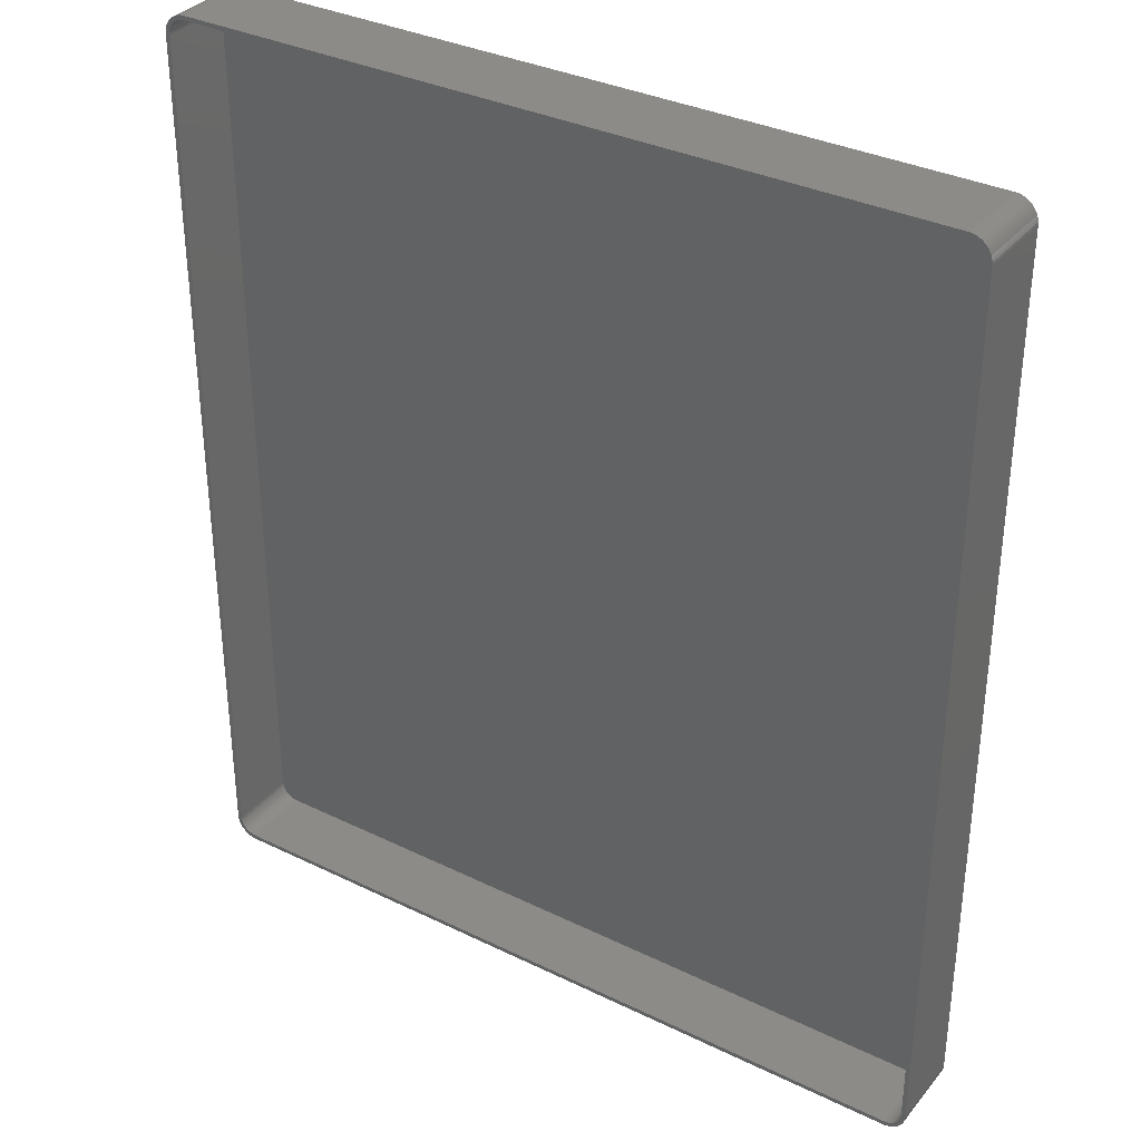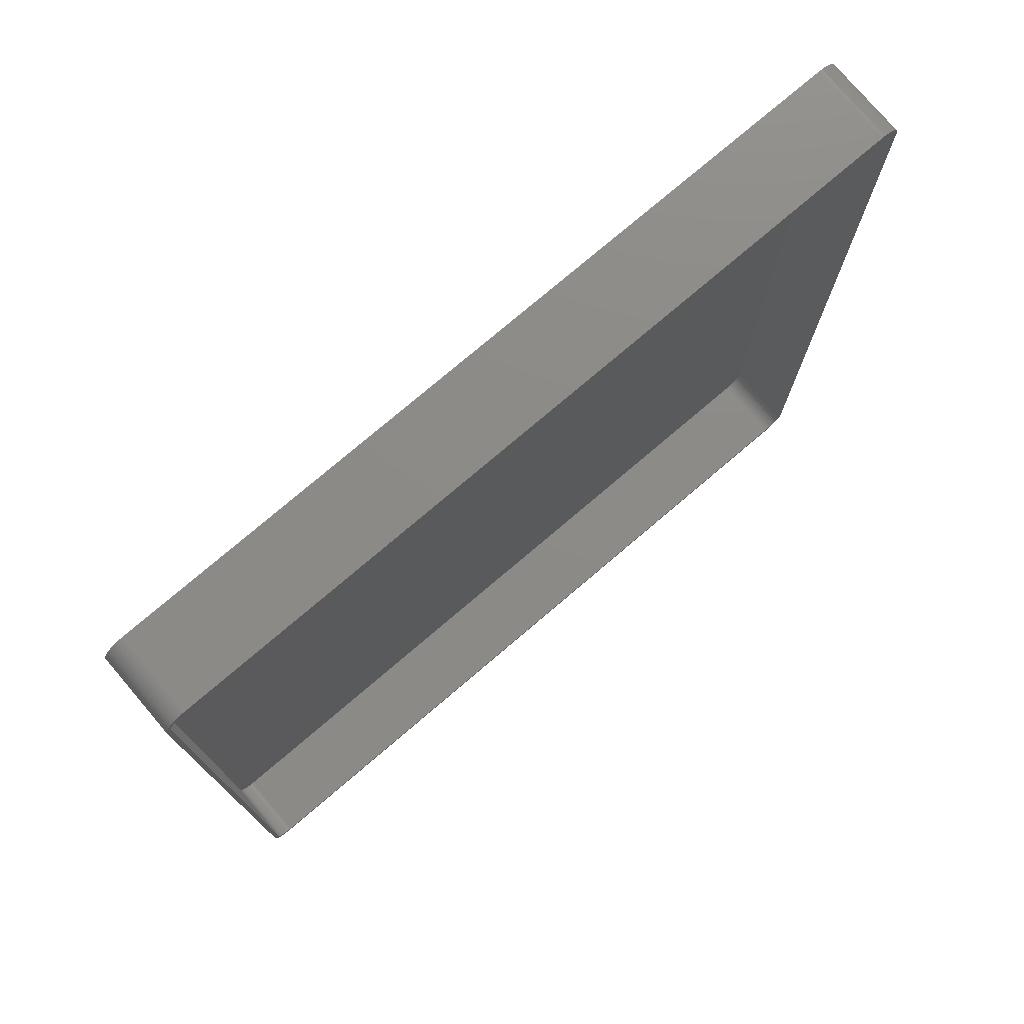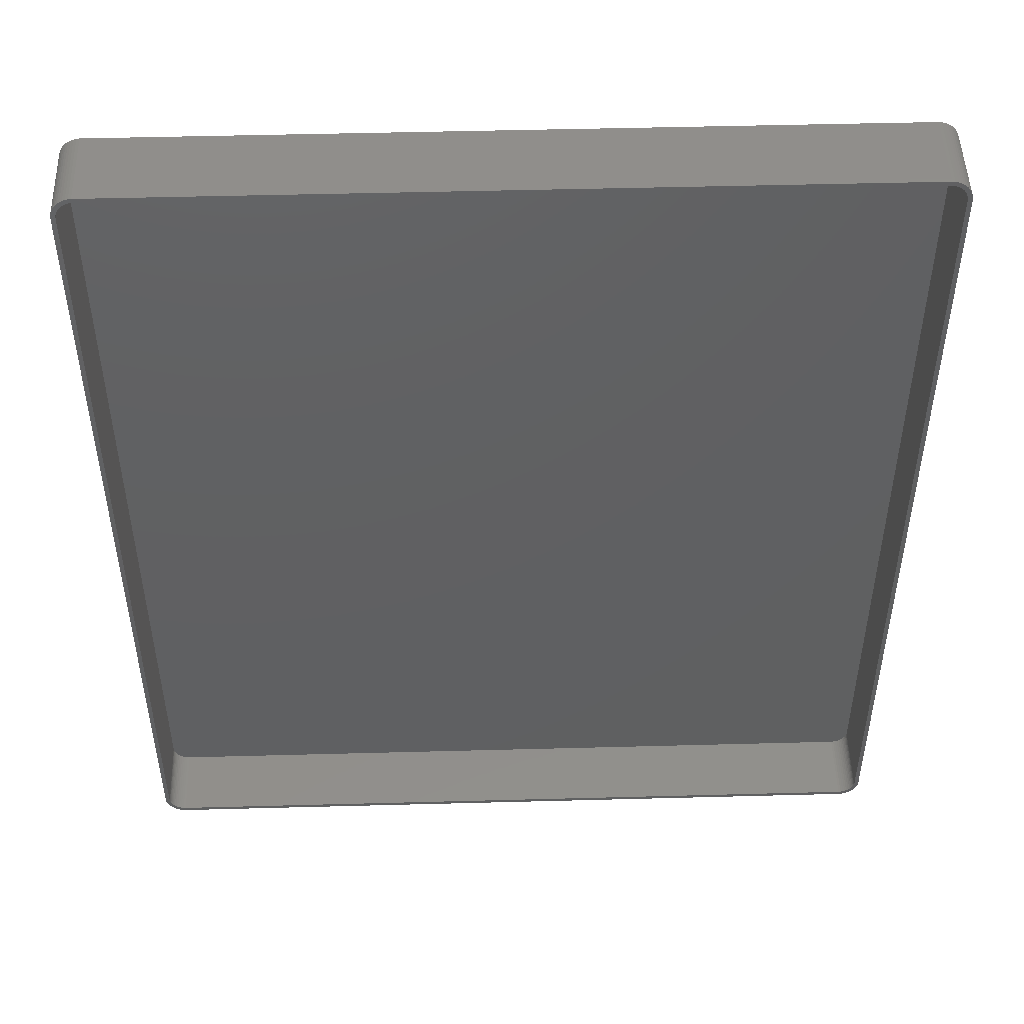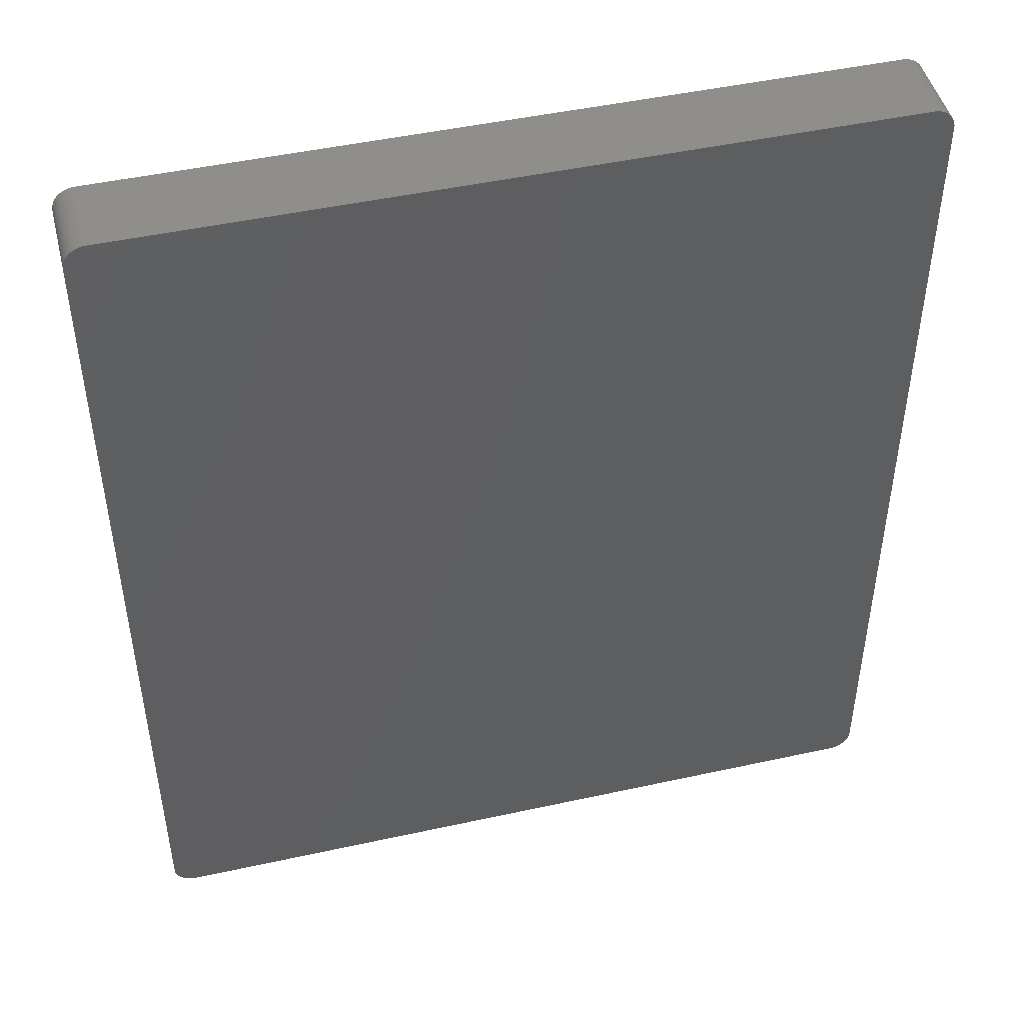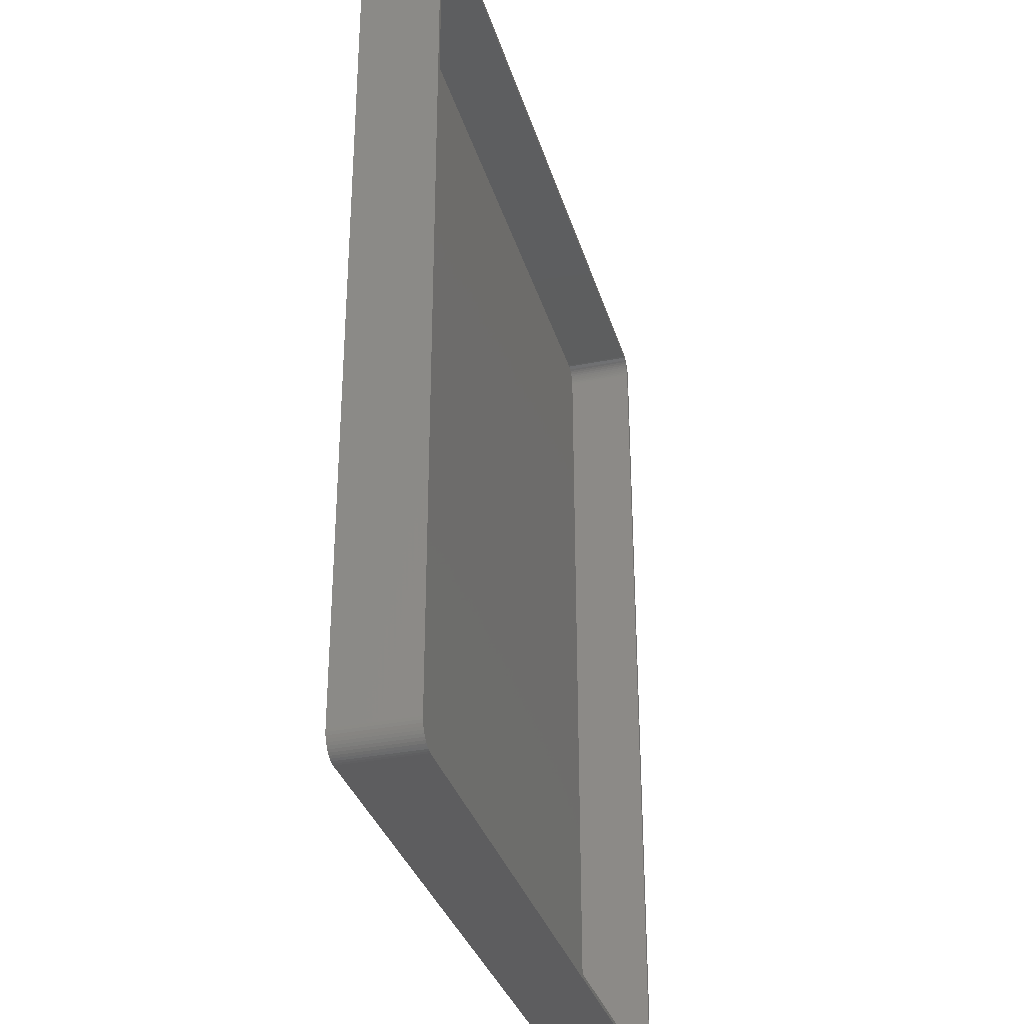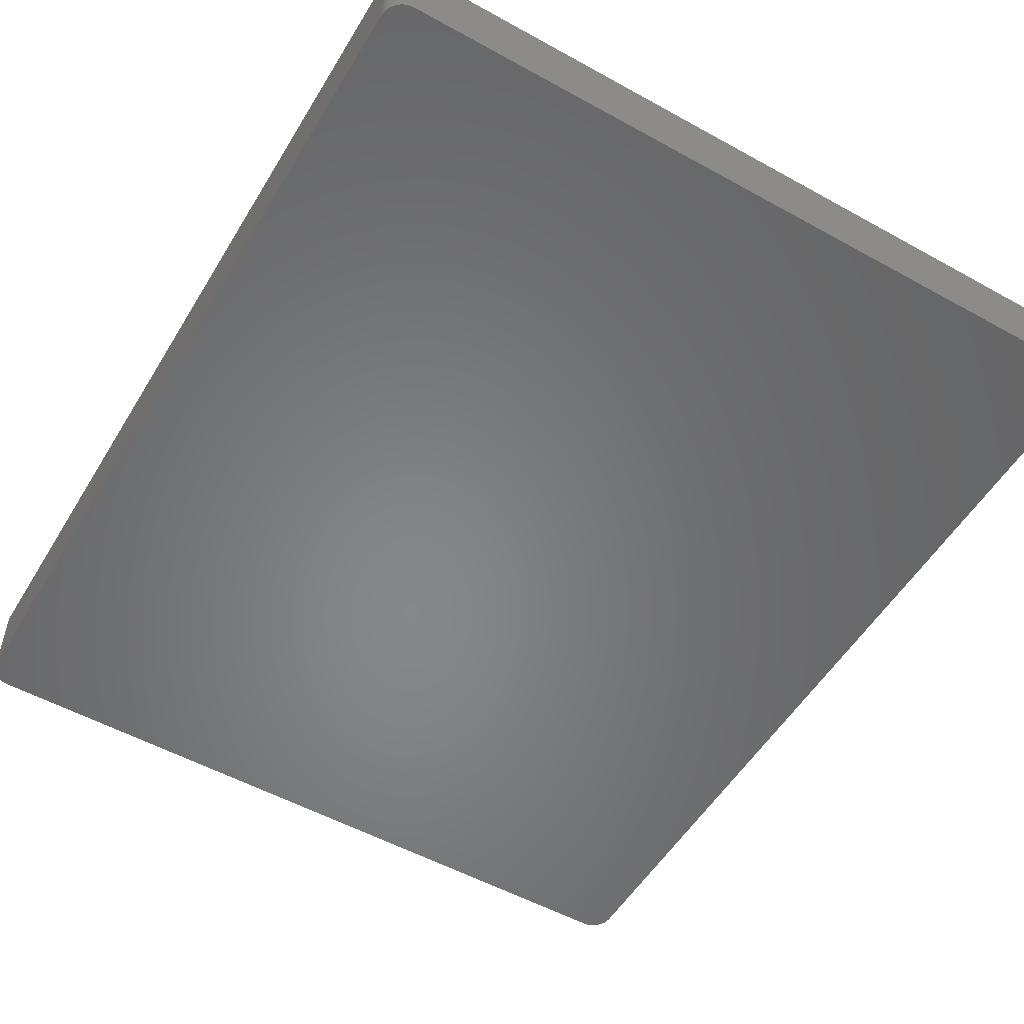
<metadata>
{"format":"stl","ext":"stl","renderer":"f3d","projection":"perspective","resolution":1024,"background":"white","views":[{"elev":34.2,"azim":33.3,"up":"+Y"},{"elev":76.6,"azim":-40.4,"up":"+Y"},{"elev":48.9,"azim":-1.7,"up":"+Y"},{"elev":47.0,"azim":166.0,"up":"+Y"},{"elev":-32.9,"azim":-74.4,"up":"+Y"},{"elev":-53.5,"azim":149.4,"up":"+Z"}]}
</metadata>
<code>
# stl→obj: 208 verts, 412 faces
v -90 100 0
v -89.96 100.6 18
v -89.96 100.6 0
v -90 100 18
v -90 -100 0
v -90 -100 18
v 89.96 -100.6 18
v 90 -100 0
v 90 -100 18
v 89.96 -100.6 0
v 90 100 0
v 90 100 18
v 89 100 18
v 89.96 100.6 18
v 88.97 100.5 18
v 89.84 101.2 18
v 89 -100 18
v 88.87 101 18
v 89.65 101.8 18
v 88.72 101.5 18
v 89.38 102.4 18
v 88.97 -100.5 18
v 88.51 101.9 18
v 89.05 102.9 18
v 89.84 -101.2 18
v 88.87 -101 18
v 88.24 102.4 18
v 88.64 103.4 18
v 87.92 102.7 18
v 88.19 103.9 18
v 87.55 103.1 18
v 87.68 104.2 18
v 87.14 103.4 18
v 87.13 104.5 18
v 86.7 103.6 18
v 86.55 104.8 18
v 86.24 103.8 18
v 85.94 104.9 18
v 85.75 103.9 18
v 85.31 105 18
v 85.25 104 18
v -85.25 104 18
v -85.31 105 18
v -85.75 103.9 18
v -85.94 104.9 18
v -86.24 103.8 18
v -86.55 104.8 18
v -86.7 103.6 18
v -87.13 104.5 18
v -87.14 103.4 18
v -87.68 104.2 18
v -87.55 103.1 18
v -88.19 103.9 18
v -87.92 102.7 18
v -88.64 103.4 18
v -88.24 102.4 18
v -89.05 102.9 18
v -88.51 101.9 18
v -89.38 102.4 18
v -88.72 101.5 18
v -89.84 101.2 18
v -88.87 101 18
v -89.65 101.8 18
v 89.65 -101.8 18
v 88.72 -101.5 18
v 89.38 -102.4 18
v 88.51 -101.9 18
v 89.05 -102.9 18
v 88.24 -102.4 18
v 88.64 -103.4 18
v 87.92 -102.7 18
v 88.19 -103.9 18
v 87.55 -103.1 18
v 87.68 -104.2 18
v 87.14 -103.4 18
v 87.13 -104.5 18
v 86.7 -103.6 18
v 86.55 -104.8 18
v 86.24 -103.8 18
v 85.94 -104.9 18
v 85.75 -103.9 18
v 85.31 -105 18
v 85.25 -104 18
v -85.25 -104 18
v -85.31 -105 18
v -85.75 -103.9 18
v -85.94 -104.9 18
v -86.24 -103.8 18
v -86.55 -104.8 18
v -86.7 -103.6 18
v -87.13 -104.5 18
v -87.14 -103.4 18
v -87.68 -104.2 18
v -87.55 -103.1 18
v -88.19 -103.9 18
v -87.92 -102.7 18
v -88.64 -103.4 18
v -88.24 -102.4 18
v -89.05 -102.9 18
v -88.51 -101.9 18
v -89.38 -102.4 18
v -88.72 -101.5 18
v -89.65 -101.8 18
v -88.87 -101 18
v -89.84 -101.2 18
v -88.97 -100.5 18
v -89.96 -100.6 18
v -89 -100 18
v -89 100 18
v -88.97 100.5 18
v 85.31 105 0
v -85.31 105 0
v 85.31 -105 0
v 89.84 -101.2 0
v 89.65 -101.8 0
v 89.38 -102.4 0
v 89.96 100.6 0
v 89.84 101.2 0
v 89.05 -102.9 0
v 89.65 101.8 0
v 88.64 -103.4 0
v 89.38 102.4 0
v 88.19 -103.9 0
v 89.05 102.9 0
v 87.68 -104.2 0
v 88.64 103.4 0
v 87.13 -104.5 0
v 88.19 103.9 0
v 86.55 -104.8 0
v 87.68 104.2 0
v 85.94 -104.9 0
v 87.13 104.5 0
v 86.55 104.8 0
v 85.94 104.9 0
v -85.31 -105 0
v -85.94 -104.9 0
v -86.55 -104.8 0
v -87.13 -104.5 0
v -85.94 104.9 0
v -87.68 -104.2 0
v -86.55 104.8 0
v -88.19 -103.9 0
v -87.13 104.5 0
v -88.64 -103.4 0
v -87.68 104.2 0
v -89.05 -102.9 0
v -88.19 103.9 0
v -89.38 -102.4 0
v -88.64 103.4 0
v -89.65 -101.8 0
v -89.05 102.9 0
v -89.84 -101.2 0
v -89.38 102.4 0
v -89.96 -100.6 0
v -89.65 101.8 0
v -89.84 101.2 0
v -85.75 103.9 2
v -85.25 104 2
v 85.25 104 2
v -88.24 -102.4 2
v -87.92 -102.7 2
v 85.25 -104 2
v -85.25 -104 2
v -89 -100 2
v -88.97 -100.5 2
v 89 -100 2
v 89 100 2
v 88.51 101.9 2
v 88.24 102.4 2
v -86.24 -103.8 2
v -86.7 -103.6 2
v -85.75 -103.9 2
v -89 100 2
v -88.72 -101.5 2
v -88.51 -101.9 2
v 88.72 -101.5 2
v 88.87 -101 2
v -87.14 -103.4 2
v -87.55 -103.1 2
v -88.87 -101 2
v -87.92 102.7 2
v -87.55 103.1 2
v -87.14 103.4 2
v -86.7 103.6 2
v 87.14 -103.4 2
v 86.7 -103.6 2
v 87.14 103.4 2
v 87.55 103.1 2
v 86.24 103.8 2
v 86.7 103.6 2
v 88.87 101 2
v 88.72 101.5 2
v 87.92 -102.7 2
v 88.24 -102.4 2
v 88.51 -101.9 2
v -88.51 101.9 2
v -88.72 101.5 2
v -88.87 101 2
v -88.24 102.4 2
v -86.24 103.8 2
v 86.24 -103.8 2
v 87.92 102.7 2
v 85.75 103.9 2
v 88.97 100.5 2
v 88.97 -100.5 2
v 87.55 -103.1 2
v 85.75 -103.9 2
v -88.97 100.5 2
f 1 2 3
f 2 1 4
f 5 4 1
f 4 5 6
f 7 8 9
f 8 7 10
f 9 11 12
f 11 9 8
f 13 12 14
f 12 13 9
f 15 14 16
f 17 9 13
f 18 16 19
f 9 17 7
f 20 19 21
f 22 7 17
f 23 21 24
f 7 22 25
f 26 25 22
f 14 15 13
f 16 18 15
f 19 20 18
f 27 24 28
f 21 23 20
f 24 27 23
f 29 28 30
f 28 29 27
f 31 30 32
f 30 31 29
f 32 33 31
f 34 33 32
f 34 35 33
f 36 35 34
f 36 37 35
f 38 37 36
f 38 39 37
f 40 39 38
f 40 41 39
f 40 42 41
f 43 42 40
f 43 44 42
f 45 44 43
f 45 46 44
f 47 46 45
f 47 48 46
f 49 48 47
f 49 50 48
f 51 50 49
f 50 51 52
f 53 52 51
f 52 53 54
f 55 54 53
f 54 55 56
f 57 56 55
f 56 57 58
f 59 58 57
f 58 59 60
f 61 62 63
f 60 63 62
f 63 60 59
f 25 26 64
f 65 64 26
f 64 65 66
f 67 66 65
f 66 67 68
f 69 68 67
f 68 69 70
f 71 70 69
f 70 71 72
f 73 72 71
f 72 73 74
f 75 74 73
f 75 76 74
f 77 76 75
f 77 78 76
f 79 78 77
f 79 80 78
f 81 80 79
f 81 82 80
f 83 82 81
f 84 82 83
f 84 85 82
f 86 85 84
f 86 87 85
f 88 87 86
f 88 89 87
f 90 89 88
f 90 91 89
f 92 91 90
f 93 92 94
f 92 93 91
f 95 94 96
f 94 95 93
f 97 96 98
f 99 98 100
f 96 97 95
f 101 100 102
f 103 102 104
f 105 104 106
f 98 99 97
f 107 106 108
f 109 4 108
f 62 61 110
f 6 108 4
f 2 110 61
f 107 108 6
f 110 2 109
f 100 101 99
f 109 2 4
f 102 103 101
f 104 105 103
f 106 107 105
f 111 43 40
f 43 111 112
f 113 8 10
f 8 5 11
f 113 10 114
f 8 113 5
f 113 114 115
f 1 11 5
f 113 115 116
f 117 111 118
f 113 116 119
f 118 111 120
f 113 119 121
f 120 111 122
f 113 121 123
f 122 111 124
f 113 123 125
f 124 111 126
f 113 125 127
f 126 111 128
f 113 127 129
f 128 111 130
f 113 129 131
f 130 111 132
f 132 111 133
f 133 111 134
f 5 113 135
f 111 11 1
f 5 135 136
f 11 111 117
f 5 136 137
f 111 1 112
f 5 137 138
f 112 1 139
f 5 138 140
f 139 1 141
f 5 140 142
f 141 1 143
f 5 142 144
f 143 1 145
f 5 144 146
f 145 1 147
f 5 146 148
f 147 1 149
f 5 148 150
f 149 1 151
f 5 150 152
f 151 1 153
f 5 152 154
f 153 1 155
f 155 1 156
f 156 1 3
f 135 82 85
f 82 135 113
f 24 126 28
f 126 24 124
f 134 40 38
f 40 134 111
f 147 55 53
f 55 147 149
f 3 61 156
f 61 3 2
f 148 103 150
f 103 148 101
f 144 99 146
f 99 144 97
f 150 105 152
f 105 150 103
f 154 6 5
f 6 154 107
f 70 119 68
f 119 70 121
f 64 114 25
f 114 64 115
f 138 89 91
f 89 138 137
f 144 95 97
f 95 144 142
f 16 120 19
f 120 16 118
f 132 36 34
f 36 132 133
f 130 34 32
f 34 130 132
f 126 30 28
f 30 126 128
f 141 49 47
f 49 141 143
f 155 59 153
f 59 155 63
f 151 55 149
f 55 151 57
f 156 63 155
f 63 156 61
f 146 101 148
f 101 146 99
f 152 107 154
f 107 152 105
f 113 80 82
f 80 113 131
f 129 76 78
f 76 129 127
f 123 70 72
f 70 123 121
f 127 74 76
f 74 127 125
f 68 116 66
f 116 68 119
f 25 10 7
f 10 25 114
f 137 87 89
f 87 137 136
f 142 93 95
f 93 142 140
f 14 118 16
f 118 14 117
f 12 117 14
f 117 12 11
f 21 124 24
f 124 21 122
f 19 122 21
f 122 19 120
f 133 38 36
f 38 133 134
f 128 32 30
f 32 128 130
f 145 53 51
f 53 145 147
f 143 51 49
f 51 143 145
f 139 47 45
f 47 139 141
f 112 45 43
f 45 112 139
f 153 57 151
f 57 153 59
f 131 78 80
f 78 131 129
f 125 72 74
f 72 125 123
f 66 115 64
f 115 66 116
f 136 85 87
f 85 136 135
f 140 91 93
f 91 140 138
f 157 42 44
f 42 157 158
f 158 41 42
f 41 158 159
f 96 160 98
f 160 96 161
f 162 84 83
f 84 162 163
f 106 164 108
f 164 106 165
f 166 13 167
f 13 166 17
f 168 27 169
f 27 168 23
f 170 90 88
f 90 170 171
f 163 86 84
f 86 163 172
f 108 173 109
f 173 108 164
f 100 174 102
f 174 100 175
f 176 26 177
f 26 176 65
f 178 94 92
f 94 178 179
f 172 88 86
f 88 172 170
f 171 92 90
f 92 171 178
f 102 180 104
f 180 102 174
f 98 175 100
f 175 98 160
f 181 52 54
f 52 181 182
f 183 48 50
f 48 183 184
f 185 77 75
f 77 185 186
f 187 31 33
f 31 187 188
f 189 35 37
f 35 189 190
f 191 20 192
f 20 191 18
f 193 69 194
f 69 193 71
f 195 65 176
f 65 195 67
f 179 96 94
f 96 179 161
f 60 196 58
f 196 60 197
f 62 197 60
f 197 62 198
f 56 181 54
f 181 56 199
f 200 44 46
f 44 200 157
f 186 79 77
f 79 186 201
f 190 33 35
f 33 190 187
f 188 29 31
f 29 188 202
f 169 29 202
f 29 169 27
f 159 39 41
f 39 159 203
f 203 37 39
f 37 203 189
f 192 23 168
f 23 192 20
f 204 18 191
f 18 204 15
f 167 15 204
f 15 167 13
f 177 22 205
f 22 177 26
f 194 67 195
f 67 194 69
f 206 75 73
f 75 206 185
f 159 167 204
f 167 173 166
f 159 204 191
f 167 159 173
f 159 191 192
f 164 166 173
f 159 192 168
f 205 162 177
f 159 168 169
f 177 162 176
f 159 169 202
f 176 162 195
f 159 202 188
f 195 162 194
f 159 188 187
f 194 162 193
f 159 187 190
f 193 162 206
f 159 190 189
f 206 162 185
f 159 189 203
f 185 162 186
f 186 162 201
f 201 162 207
f 173 159 158
f 162 166 164
f 173 158 157
f 166 162 205
f 173 157 200
f 162 164 163
f 173 200 184
f 163 164 172
f 173 184 183
f 172 164 170
f 173 183 182
f 170 164 171
f 173 182 181
f 171 164 178
f 173 181 199
f 178 164 179
f 173 199 196
f 179 164 161
f 173 196 197
f 161 164 160
f 173 197 198
f 160 164 175
f 173 198 208
f 175 164 174
f 174 164 180
f 180 164 165
f 104 165 106
f 165 104 180
f 58 199 56
f 199 58 196
f 110 198 62
f 198 110 208
f 109 208 110
f 208 109 173
f 182 50 52
f 50 182 183
f 184 46 48
f 46 184 200
f 205 17 166
f 17 205 22
f 193 73 71
f 73 193 206
f 201 81 79
f 81 201 207
f 207 83 81
f 83 207 162

</code>
